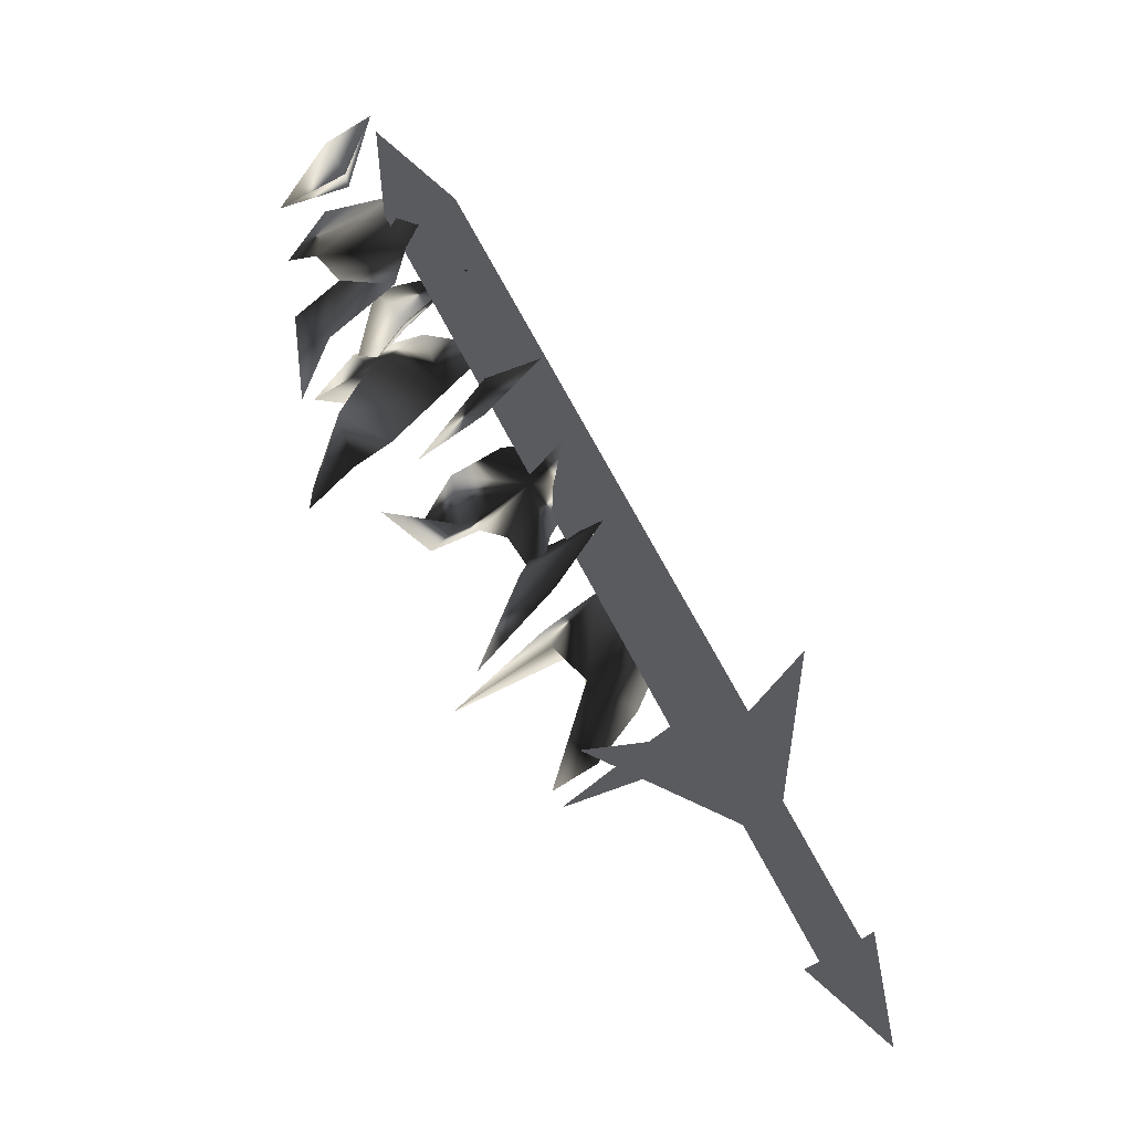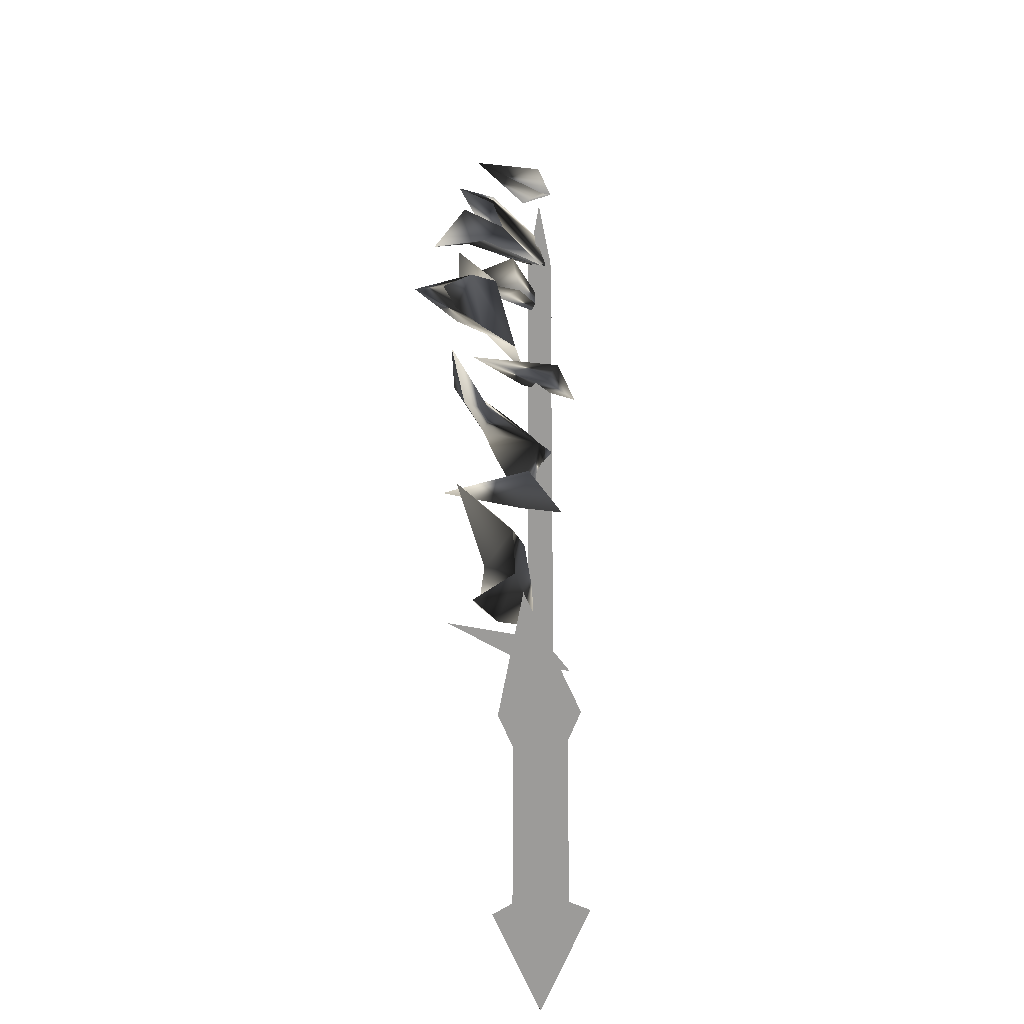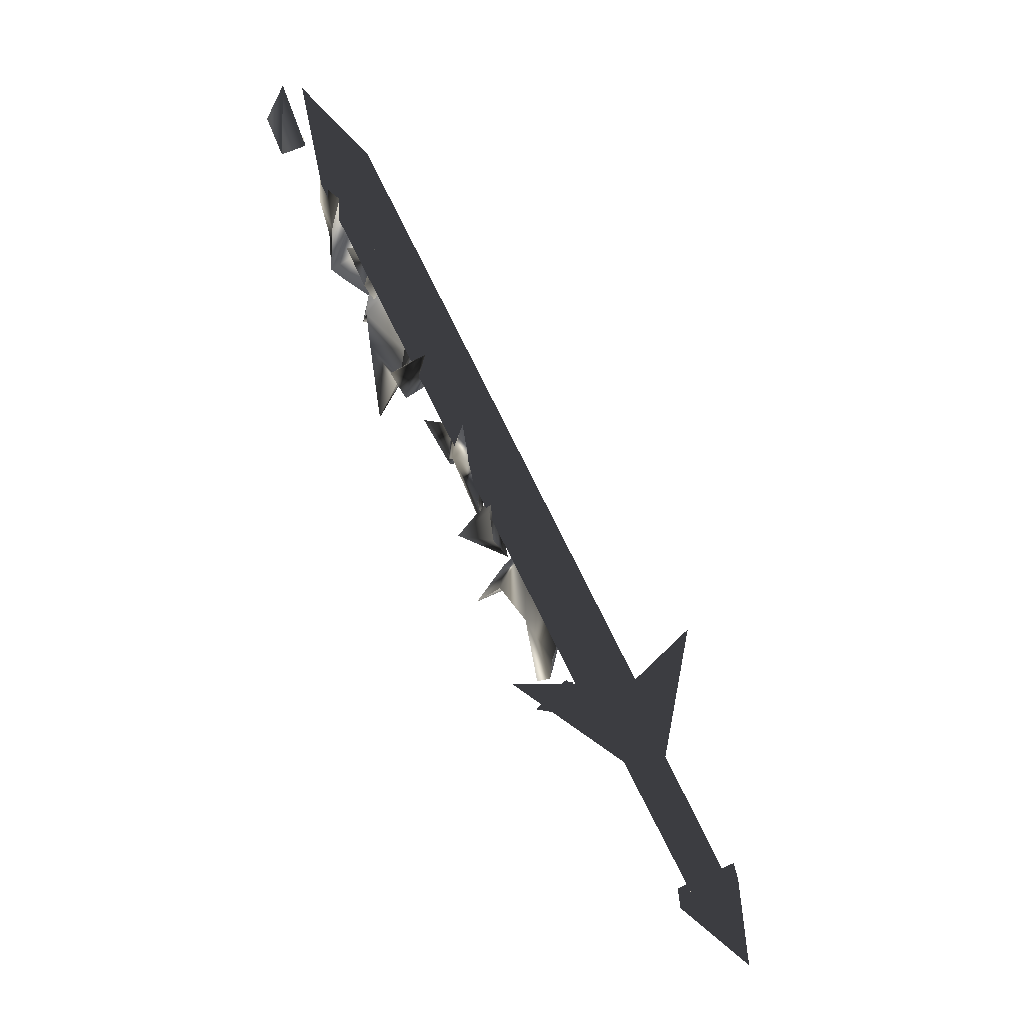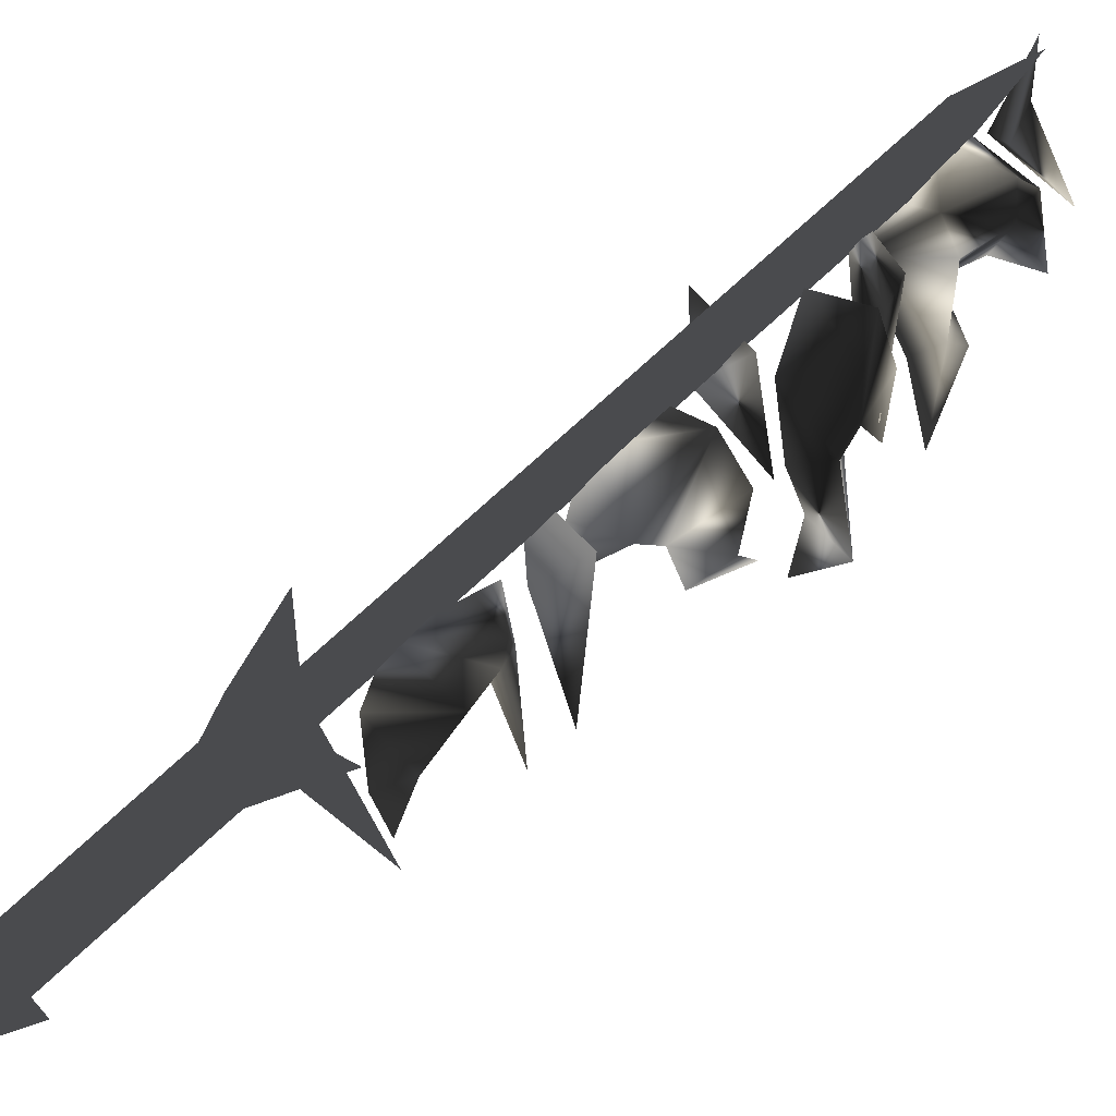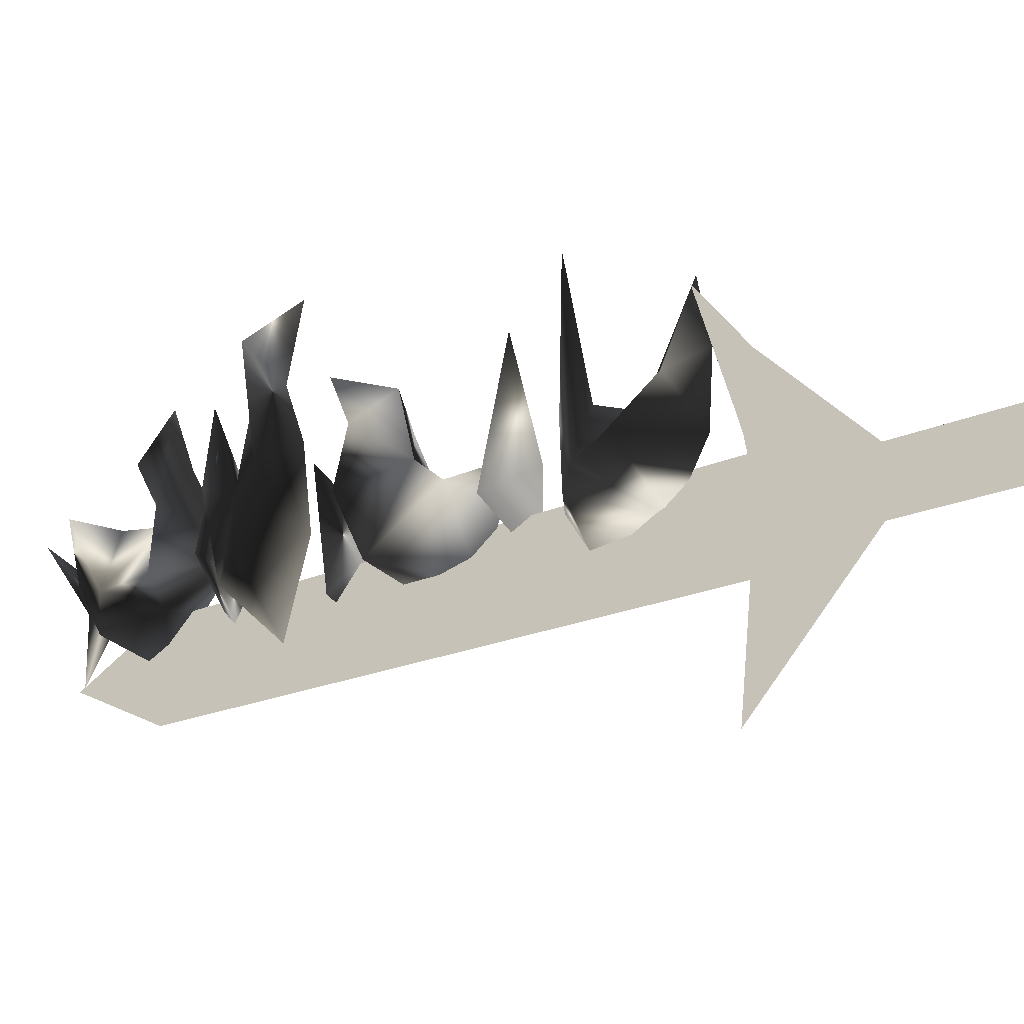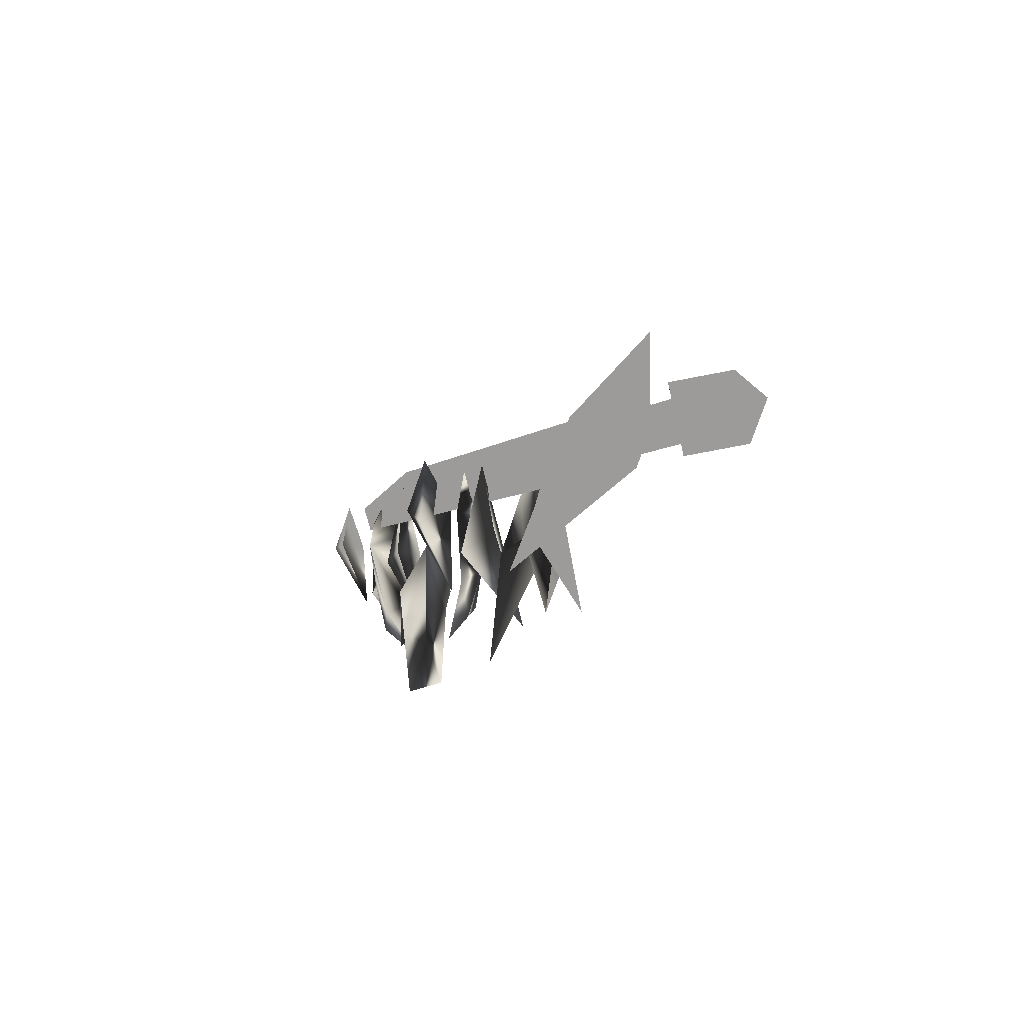
<metadata>
{"format":"obj","ext":"obj","renderer":"f3d","projection":"perspective","resolution":1024,"background":"white","views":[{"elev":-33.1,"azim":-152.1,"up":"+Z"},{"elev":-69.8,"azim":148.3,"up":"+Z"},{"elev":25.7,"azim":-85.6,"up":"+Z"},{"elev":-65.7,"azim":-36.7,"up":"+Y"},{"elev":-67.0,"azim":138.9,"up":"+Y"},{"elev":-69.8,"azim":-75.3,"up":"+Z"}]}
</metadata>
<code>
o Models/weapon_k/frames/weapon_k_salute_9
v 17.13 -2.35 11.4
v 16.81 -2.35 12.07
v 17.55 -0.5454 11.29
v 15.26 -2.419 8.728
v 16.49 -1.378 9.62
v 14.62 -2.905 10.74
v 16.59 -2.28 7.167
v 17.87 -1.725 6.275
v 17.13 -2.489 10.18
v 17.18 -2.558 8.282
v 15.47 -2.766 12.63
v 16.11 -1.378 12.74
v 17.18 -0.4066 10.51
v 20.01 0.7038 8.394
v 15.26 -0.1984 14.53
v 17.5 1.12 12.41
v 17.71 -0.1984 14.08
v 16.97 -0.1984 12.52
v 19.9 -0.476 10.4
v 18.41 0.3568 14.53
v 18.36 0.9814 17.65
v 19.16 0.8426 14.75
v 20.44 1.675 13.86
v 20.81 1.537 15.31
v 19.37 1.675 14.53
v 20.01 1.328 16.87
v 17.13 1.259 15.64
v 16.06 -0.05963 15.87
v 16.22 0.7732 17.31
v 16.86 0.3568 14.08
v 17.39 0.1486 12.63
v 21.67 2.786 15.08
v 16.16 2.369 19.55
v 17.61 3.41 18.54
v 18.19 1.884 19.32
v 17.82 2.925 17.54
v 20.6 2.439 16.98
v 21.83 4.66 20.21
v 21.45 2.786 19.1
v 20.12 3.202 21.44
v 22.15 4.798 17.87
v 21.08 4.729 19.43
v 19.26 3.133 18.76
v 23.11 4.66 14.53
v 22.15 3.827 16.31
v 23.75 3.688 16.09
v 20.92 3.549 17.09
v 21.67 2.994 18.1
v 20.55 2.716 20.33
v 18.14 1.953 21.11
v 22.9 5.145 18.43
v 18.03 3.896 22.89
v 19.96 4.59 20.88
v 20.71 5.284 22
v 20.49 3.827 21.33
v 22.25 4.243 18.99
v 21.93 5.145 24.45
v 21.19 4.937 25.34
v 22.2 6.325 25.23
v 21.61 6.048 22.22
v 22.31 6.464 23.23
v 19.42 5.562 23.11
v 22.15 5.631 20.33
v 23.27 6.048 21.33
v 19.69 5.701 21.55
v 21.35 4.868 23.11
v 22.47 5.007 21.33
v 19.05 5.007 25.01
v 20.33 4.937 23.67
v 20.01 5.839 25.34
v 23.64 6.186 23.78
v 23.7 4.729 18.99
v 20.06 7.158 27.91
v 20.71 7.436 25.34
v 21.19 7.991 26.46
v 21.08 6.672 25.57
v 23.43 7.158 25.23
v 13.17 -3.252 9.063
v 15.15 -1.864 6.721
v 15.31 -2.974 7.836
v 15.1 -2.836 6.609
v 18.14 -2.836 6.275
v 18.52 4.104 26.01
v 19.64 4.729 25.23
v 13.49 -5.473 7.501
v 12.37 -6.097 8.282
v 13.92 -4.224 6.609
v 12.8 -4.918 7.39
v 20.06 5.978 24.45
v 20.22 6.533 27.8
v 18.94 5.284 25.12
v 14.08 -5.403 8.059
v 13.81 -4.293 7.501
v 11.62 -7.902 1.145
v 11.89 -9.012 1.703
v 10.45 -7.971 1.591
v 10.66 -9.082 2.149
v 12.64 -4.293 7.947
v 12.85 -5.403 8.505
v 12.48 -6.375 5.383
v 16.49 -0.8924 6.944
v 12.32 -3.946 8.059
v 14.56 -5.612 8.282
v 11.41 -7.069 12.3
v 12.16 -7.138 1.368
v 10.13 -7.208 2.037
v 10.45 -9.706 -0.5277
v 12.59 -9.082 2.26
v 10.56 -9.151 3.041
f 1 2 3
f 4 5 6
f 5 7 8
f 4 9 10
f 4 6 9
f 11 6 12
f 11 12 2
f 12 3 2
f 3 12 13
f 13 1 14
f 11 2 6
f 4 10 7
f 4 7 5
f 13 14 3
f 3 14 1
f 2 1 6
f 1 13 5
f 1 9 6
f 10 5 8
f 9 5 10
f 5 9 1
f 7 10 8
f 13 12 5
f 6 5 12
f 15 16 17
f 15 18 16
f 18 15 17
f 19 18 17
f 19 17 16
f 19 16 18
f 20 21 22
f 23 22 24
f 25 26 27
f 28 29 21
f 27 29 28
f 27 28 30
f 30 28 20
f 31 20 27
f 21 29 27
f 24 26 25
f 22 26 24
f 30 20 31
f 27 30 31
f 22 27 20
f 23 25 22
f 25 27 22
f 32 25 23
f 24 25 32
f 23 24 32
f 21 27 26
f 26 22 21
f 21 20 28
f 33 34 35
f 33 36 34
f 36 33 35
f 37 36 35
f 37 35 34
f 37 34 36
f 38 39 40
f 41 42 43
f 44 41 45
f 46 47 48
f 49 50 40
f 48 47 43
f 40 50 43
f 42 38 40
f 51 42 39
f 49 40 39
f 43 50 49
f 45 47 46
f 41 47 45
f 38 42 51
f 39 38 51
f 43 49 39
f 41 39 42
f 43 39 48
f 44 46 41
f 46 48 41
f 39 41 48
f 44 45 46
f 43 47 41
f 40 43 42
f 52 53 54
f 52 55 53
f 55 52 54
f 56 55 54
f 56 54 53
f 56 53 55
f 57 58 59
f 60 61 62
f 60 63 64
f 65 66 67
f 68 58 69
f 68 62 70
f 68 70 58
f 70 59 58
f 61 59 70
f 61 57 71
f 58 57 69
f 68 69 62
f 65 67 63
f 65 63 60
f 61 71 59
f 59 71 57
f 66 65 69
f 57 61 60
f 69 57 66
f 67 60 64
f 66 60 67
f 60 66 57
f 67 64 72
f 67 72 63
f 63 72 64
f 62 65 60
f 70 62 61
f 69 65 62
f 73 74 75
f 73 76 74
f 76 73 75
f 77 76 75
f 77 75 74
f 77 74 76
f 78 79 80
f 78 81 79
f 81 78 80
f 82 81 80
f 82 80 79
f 82 79 81
f 83 84 85
f 86 83 85
f 85 87 88
f 86 85 88
f 85 84 89
f 87 85 89
f 90 89 84
f 88 87 89
f 91 88 89
f 88 91 83
f 86 88 83
f 91 89 90
f 83 91 90
f 84 83 90
f 92 93 94
f 95 92 94
f 94 96 97
f 95 94 97
f 94 93 98
f 96 94 98
f 92 99 98
f 93 92 98
f 97 96 98
f 99 97 98
f 97 99 92
f 95 97 92
f 100 101 102
f 100 103 101
f 102 101 103
f 104 102 103
f 100 102 104
f 103 100 104
f 105 106 107
f 108 105 107
f 107 106 109
f 109 108 107
f 108 106 105
f 109 106 108

</code>
